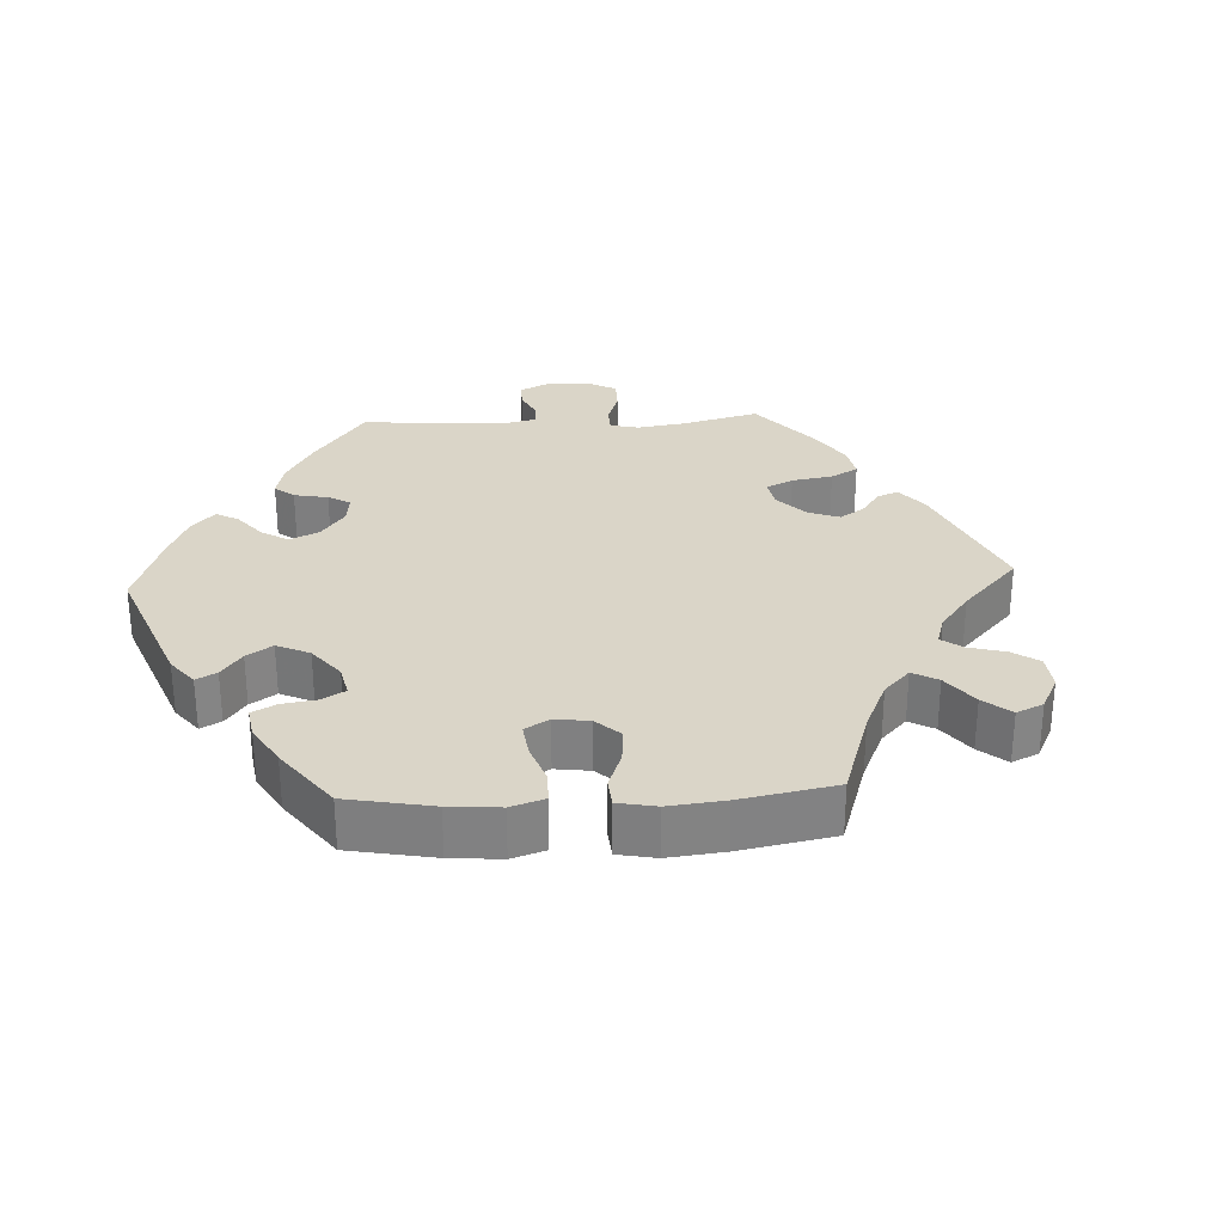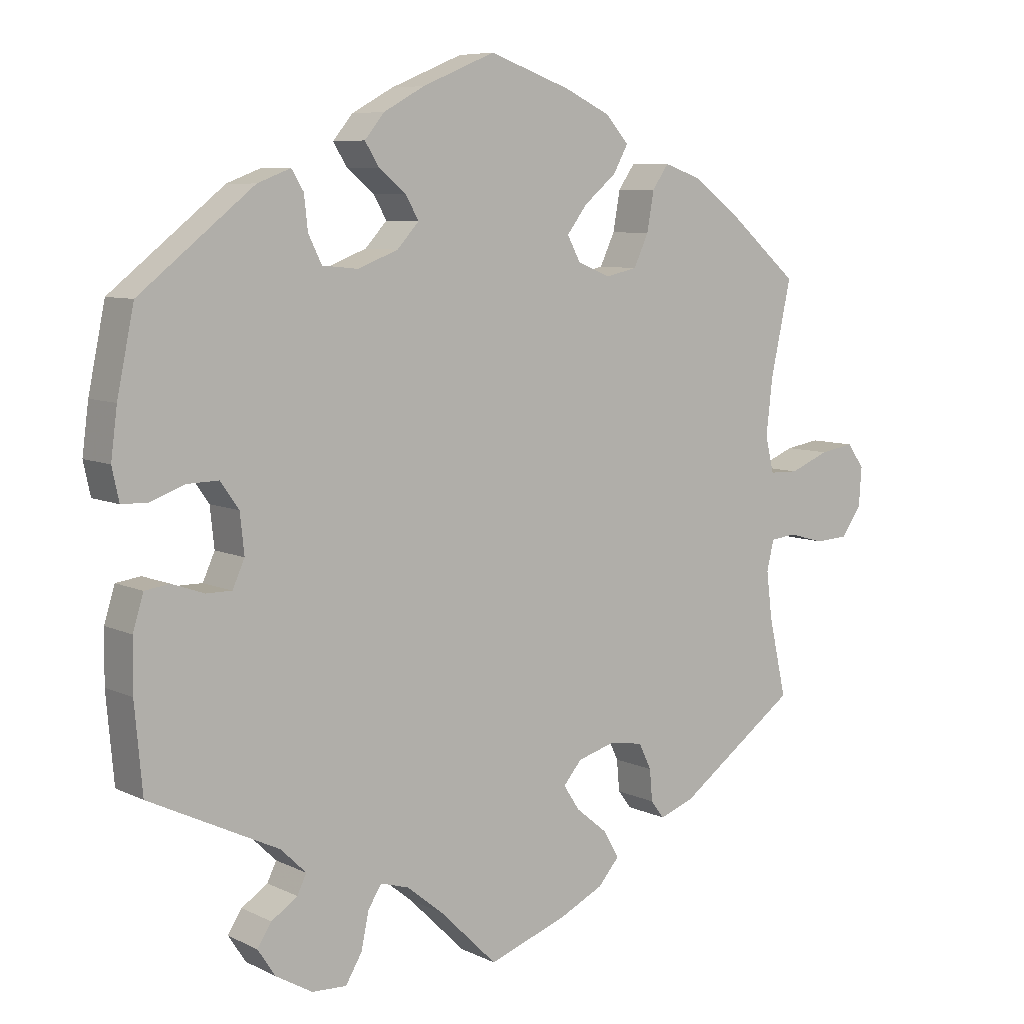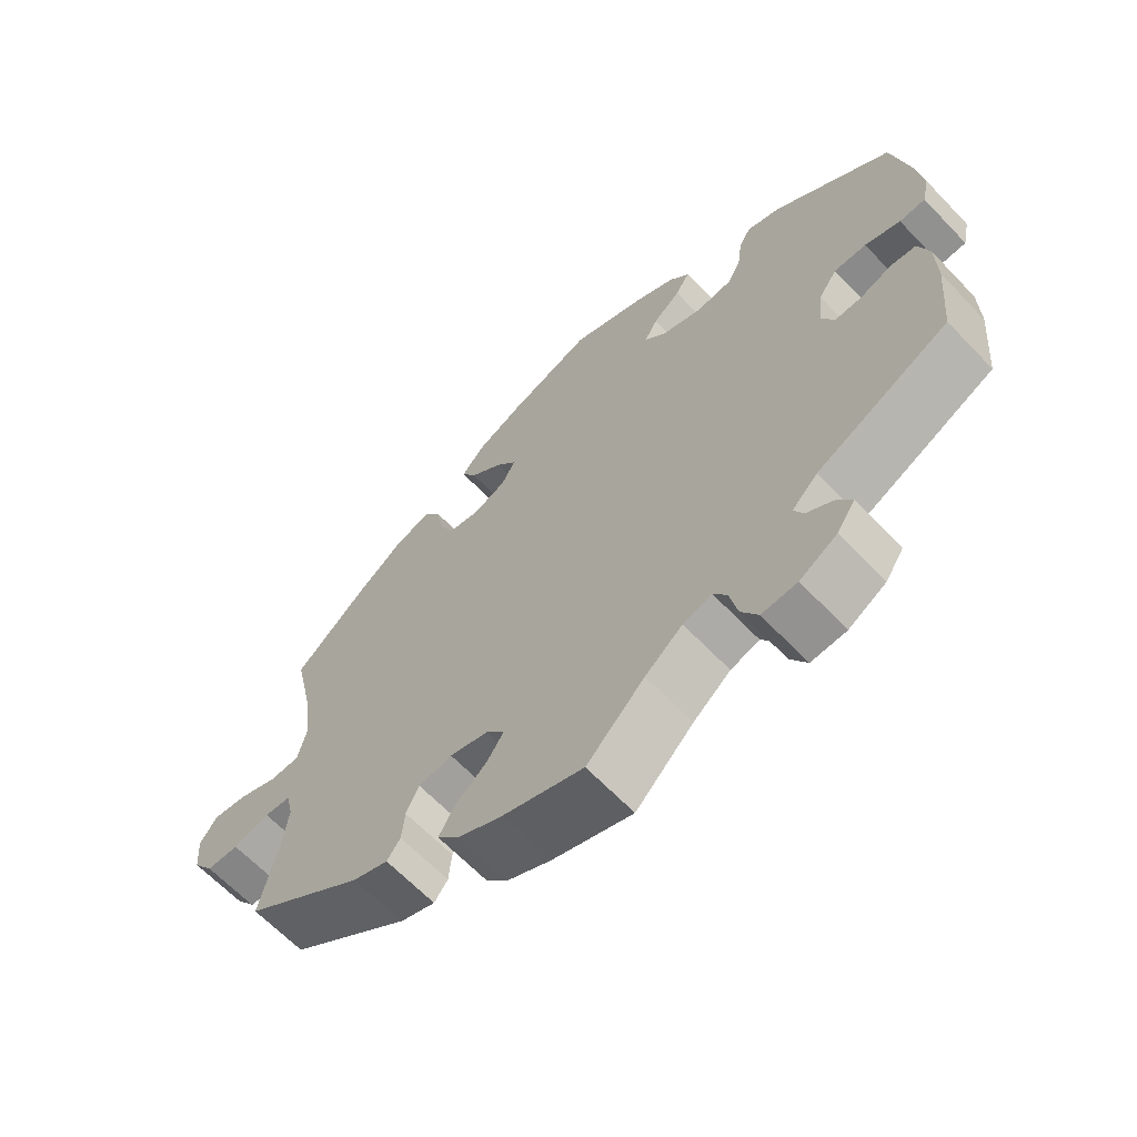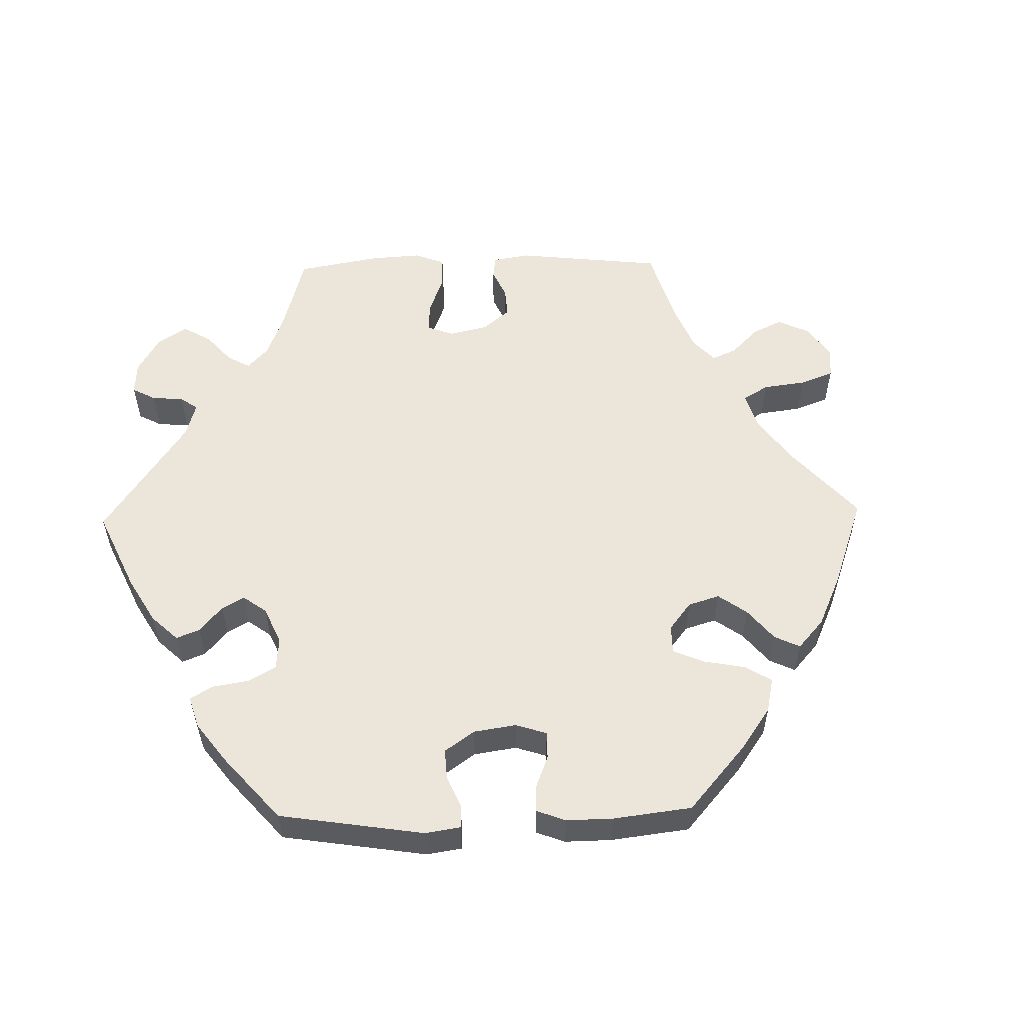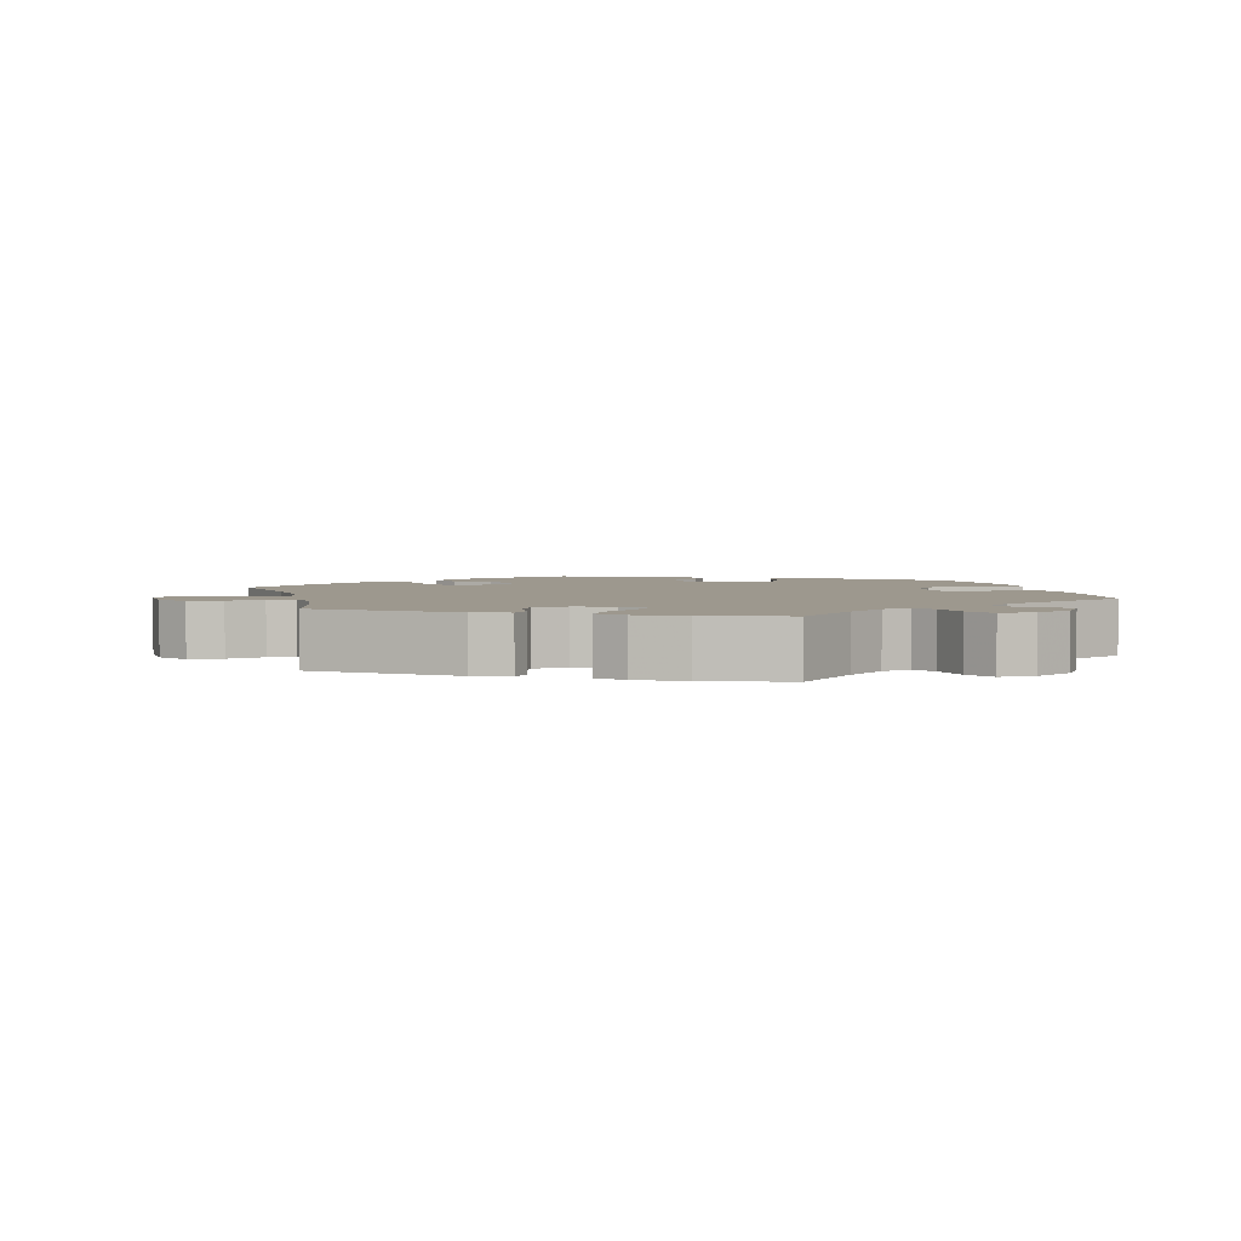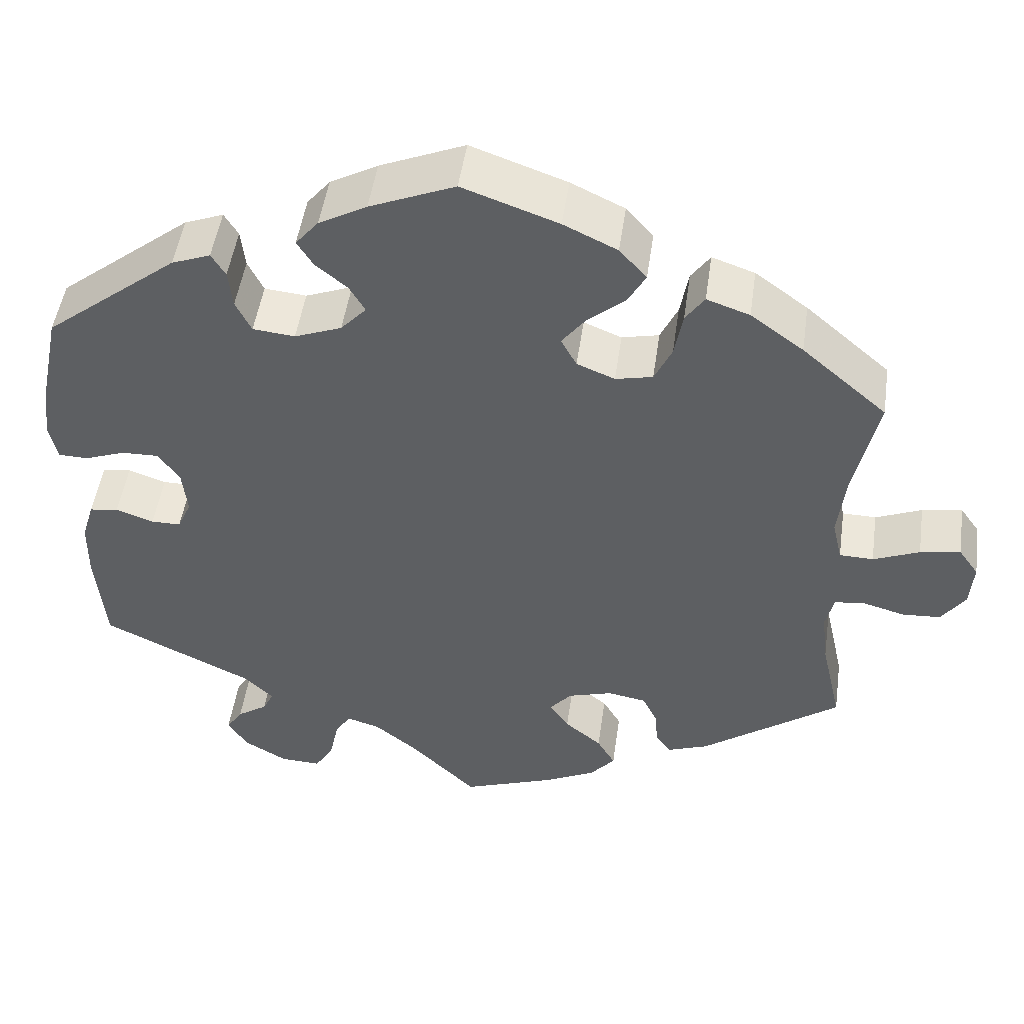
<metadata>
{"format":"obj","ext":"obj","renderer":"f3d","projection":"perspective","resolution":1024,"background":"white","views":[{"elev":29.3,"azim":27.0,"up":"+Y"},{"elev":7.4,"azim":-36.7,"up":"+Z"},{"elev":-64.6,"azim":-136.3,"up":"+Z"},{"elev":56.0,"azim":-31.2,"up":"+Y"},{"elev":3.2,"azim":165.9,"up":"+Y"},{"elev":49.0,"azim":8.1,"up":"+Z"}]}
</metadata>
<code>
v 0.472 0.07 0.156
v 0.463 0.07 0.076
v 0.475 0.07 0.025
v 0.516 0.07 0.024
v 0.572 0.07 0.047
v 0.621 0.07 0.055
v 0.645 0.07 0.021
v 0.641 0.07 -0.034
v 0.612 0.07 -0.075
v 0.566 0.07 -0.078
v 0.515 0.07 -0.064
v 0.478 0.07 -0.068
v 0.468 0.07 -0.111
v 0.476 0.07 -0.177
v 0.501 0.07 -0.289
v 0.332 0.07 -0.412
v 0.283 0.07 -0.43
v 0.264 0.07 -0.405
v 0.26 0.07 -0.36
v 0.242 0.07 -0.323
v 0.195 0.07 -0.315
v 0.141 0.07 -0.331
v 0.115 0.07 -0.362
v 0.138 0.07 -0.397
v 0.183 0.07 -0.434
v 0.205 0.07 -0.472
v 0.175 0.07 -0.507
v 0.112 0.07 -0.538
v 0 0.07 -0.578
v -0.081 0.07 -0.498
v -0.133 0.07 -0.456
v -0.173 0.07 -0.444
v -0.192 0.07 -0.474
v -0.203 0.07 -0.526
v -0.226 0.07 -0.565
v -0.275 0.07 -0.563
v -0.327 0.07 -0.533
v -0.352 0.07 -0.495
v -0.332 0.07 -0.464
v -0.295 0.07 -0.439
v -0.282 0.07 -0.412
v -0.318 0.07 -0.377
v -0.501 0.07 -0.289
v -0.512 0.07 -0.167
v -0.511 0.07 -0.094
v -0.496 0.07 -0.045
v -0.461 0.07 -0.04
v -0.415 0.07 -0.056
v -0.379 0.07 -0.056
v -0.362 0.07 -0.018
v -0.368 0.07 0.038
v -0.394 0.07 0.075
v -0.439 0.07 0.074
v -0.488 0.07 0.056
v -0.524 0.07 0.057
v -0.534 0.07 0.103
v -0.525 0.07 0.172
v -0.501 0.07 0.288
v -0.339 0.07 0.417
v -0.292 0.07 0.435
v -0.275 0.07 0.407
v -0.27 0.07 0.36
v -0.251 0.07 0.321
v -0.2 0.07 0.316
v -0.143 0.07 0.338
v -0.112 0.07 0.372
v -0.131 0.07 0.405
v -0.169 0.07 0.436
v -0.189 0.07 0.468
v -0.161 0.07 0.502
v -0.103 0.07 0.534
v 0 0.07 0.577
v 0.116 0.07 0.536
v 0.181 0.07 0.505
v 0.214 0.07 0.468
v 0.193 0.07 0.43
v 0.147 0.07 0.391
v 0.118 0.07 0.353
v 0.137 0.07 0.318
v 0.183 0.07 0.299
v 0.228 0.07 0.309
v 0.249 0.07 0.354
v 0.259 0.07 0.41
v 0.282 0.07 0.443
v 0.334 0.07 0.425
v 0.398 0.07 0.378
v 0.501 0.07 0.289
v 0.472 0 0.156
v 0.463 0 0.076
v 0.475 0 0.025
v 0.516 0 0.024
v 0.572 0 0.047
v 0.621 0 0.055
v 0.645 0 0.021
v 0.641 0 -0.034
v 0.612 0 -0.075
v 0.566 0 -0.078
v 0.515 0 -0.064
v 0.478 0 -0.068
v 0.468 0 -0.111
v 0.476 0 -0.177
v 0.501 0 -0.289
v 0.332 0 -0.412
v 0.283 0 -0.43
v 0.264 0 -0.405
v 0.26 0 -0.36
v 0.242 0 -0.323
v 0.195 0 -0.315
v 0.141 0 -0.331
v 0.115 0 -0.362
v 0.138 0 -0.397
v 0.183 0 -0.434
v 0.205 0 -0.472
v 0.175 0 -0.507
v 0.112 0 -0.538
v 0 0 -0.578
v -0.081 0 -0.498
v -0.133 0 -0.456
v -0.173 0 -0.444
v -0.192 0 -0.474
v -0.203 0 -0.526
v -0.226 0 -0.565
v -0.275 0 -0.563
v -0.327 0 -0.533
v -0.352 0 -0.495
v -0.332 0 -0.464
v -0.295 0 -0.439
v -0.282 0 -0.412
v -0.318 0 -0.377
v -0.501 0 -0.289
v -0.512 0 -0.167
v -0.511 0 -0.094
v -0.496 0 -0.045
v -0.461 0 -0.04
v -0.415 0 -0.056
v -0.379 0 -0.056
v -0.362 0 -0.018
v -0.368 0 0.038
v -0.394 0 0.075
v -0.439 0 0.074
v -0.488 0 0.056
v -0.524 0 0.057
v -0.534 0 0.103
v -0.525 0 0.172
v -0.501 0 0.288
v -0.339 0 0.417
v -0.292 0 0.435
v -0.275 0 0.407
v -0.27 0 0.36
v -0.251 0 0.321
v -0.2 0 0.316
v -0.143 0 0.338
v -0.112 0 0.372
v -0.131 0 0.405
v -0.169 0 0.436
v -0.189 0 0.468
v -0.161 0 0.502
v -0.103 0 0.534
v 0 0 0.577
v 0.116 0 0.536
v 0.181 0 0.505
v 0.214 0 0.468
v 0.193 0 0.43
v 0.147 0 0.391
v 0.118 0 0.353
v 0.137 0 0.318
v 0.183 0 0.299
v 0.228 0 0.309
v 0.249 0 0.354
v 0.259 0 0.41
v 0.282 0 0.443
v 0.334 0 0.425
v 0.398 0 0.378
v 0.501 0 0.289
f 86 87 1
f 85 86 1 2
f 82 83 84 85
f 81 82 85 2
f 80 81 2 3
f 79 80 3
f 74 75 76 77
f 74 77 78
f 73 74 78
f 72 73 78
f 71 72 78
f 70 71 78 79
f 67 68 69 70
f 66 67 70 79
f 59 60 61 62
f 59 62 63
f 58 59 63
f 57 58 63 64
f 53 54 55 56
f 52 53 56 57
f 45 46 47 48
f 45 48 49
f 42 43 44 45
f 41 42 45 49
f 37 38 39 40
f 37 40 41
f 36 37 41
f 33 34 35 36
f 32 33 36 41
f 27 28 29 30
f 27 30 31
f 24 25 26 27
f 23 24 27 31
f 22 23 31 32
f 16 17 18 19
f 14 15 16 19
f 13 14 19 20
f 12 13 20 21
f 8 9 10 11
f 8 11 12
f 7 8 12
f 4 5 6 7
f 4 7 12
f 3 4 12 21
f 65 66 79 3
f 52 57 64 65
f 51 52 65 3
f 50 51 3 21
f 49 50 21 22
f 22 32 41 49
f 88 174 173
f 89 88 173 172
f 172 171 170 169
f 89 172 169 168
f 90 89 168 167
f 90 167 166
f 164 163 162 161
f 165 164 161
f 165 161 160
f 165 160 159
f 165 159 158
f 166 165 158 157
f 157 156 155 154
f 166 157 154 153
f 149 148 147 146
f 150 149 146
f 150 146 145
f 151 150 145 144
f 143 142 141 140
f 144 143 140 139
f 135 134 133 132
f 136 135 132
f 132 131 130 129
f 136 132 129 128
f 127 126 125 124
f 128 127 124
f 128 124 123
f 123 122 121 120
f 128 123 120 119
f 117 116 115 114
f 118 117 114
f 114 113 112 111
f 118 114 111 110
f 119 118 110 109
f 106 105 104 103
f 106 103 102 101
f 107 106 101 100
f 108 107 100 99
f 98 97 96 95
f 99 98 95
f 99 95 94
f 94 93 92 91
f 99 94 91
f 108 99 91 90
f 90 166 153 152
f 152 151 144 139
f 90 152 139 138
f 108 90 138 137
f 109 108 137 136
f 136 128 119 109
f 1 88 89 2
f 2 89 90 3
f 3 90 91 4
f 4 91 92 5
f 5 92 93 6
f 6 93 94 7
f 7 94 95 8
f 8 95 96 9
f 9 96 97 10
f 10 97 98 11
f 11 98 99 12
f 12 99 100 13
f 13 100 101 14
f 14 101 102 15
f 15 102 103 16
f 16 103 104 17
f 17 104 105 18
f 18 105 106 19
f 19 106 107 20
f 20 107 108 21
f 21 108 109 22
f 22 109 110 23
f 23 110 111 24
f 24 111 112 25
f 25 112 113 26
f 26 113 114 27
f 27 114 115 28
f 28 115 116 29
f 29 116 117 30
f 30 117 118 31
f 31 118 119 32
f 32 119 120 33
f 33 120 121 34
f 34 121 122 35
f 35 122 123 36
f 36 123 124 37
f 37 124 125 38
f 38 125 126 39
f 39 126 127 40
f 40 127 128 41
f 41 128 129 42
f 42 129 130 43
f 43 130 131 44
f 44 131 132 45
f 45 132 133 46
f 46 133 134 47
f 47 134 135 48
f 48 135 136 49
f 49 136 137 50
f 50 137 138 51
f 51 138 139 52
f 52 139 140 53
f 53 140 141 54
f 54 141 142 55
f 55 142 143 56
f 56 143 144 57
f 57 144 145 58
f 58 145 146 59
f 59 146 147 60
f 60 147 148 61
f 61 148 149 62
f 62 149 150 63
f 63 150 151 64
f 64 151 152 65
f 65 152 153 66
f 66 153 154 67
f 67 154 155 68
f 68 155 156 69
f 69 156 157 70
f 70 157 158 71
f 71 158 159 72
f 72 159 160 73
f 73 160 161 74
f 74 161 162 75
f 75 162 163 76
f 76 163 164 77
f 77 164 165 78
f 78 165 166 79
f 79 166 167 80
f 80 167 168 81
f 81 168 169 82
f 82 169 170 83
f 83 170 171 84
f 84 171 172 85
f 85 172 173 86
f 86 173 174 87
f 87 174 88 1

</code>
